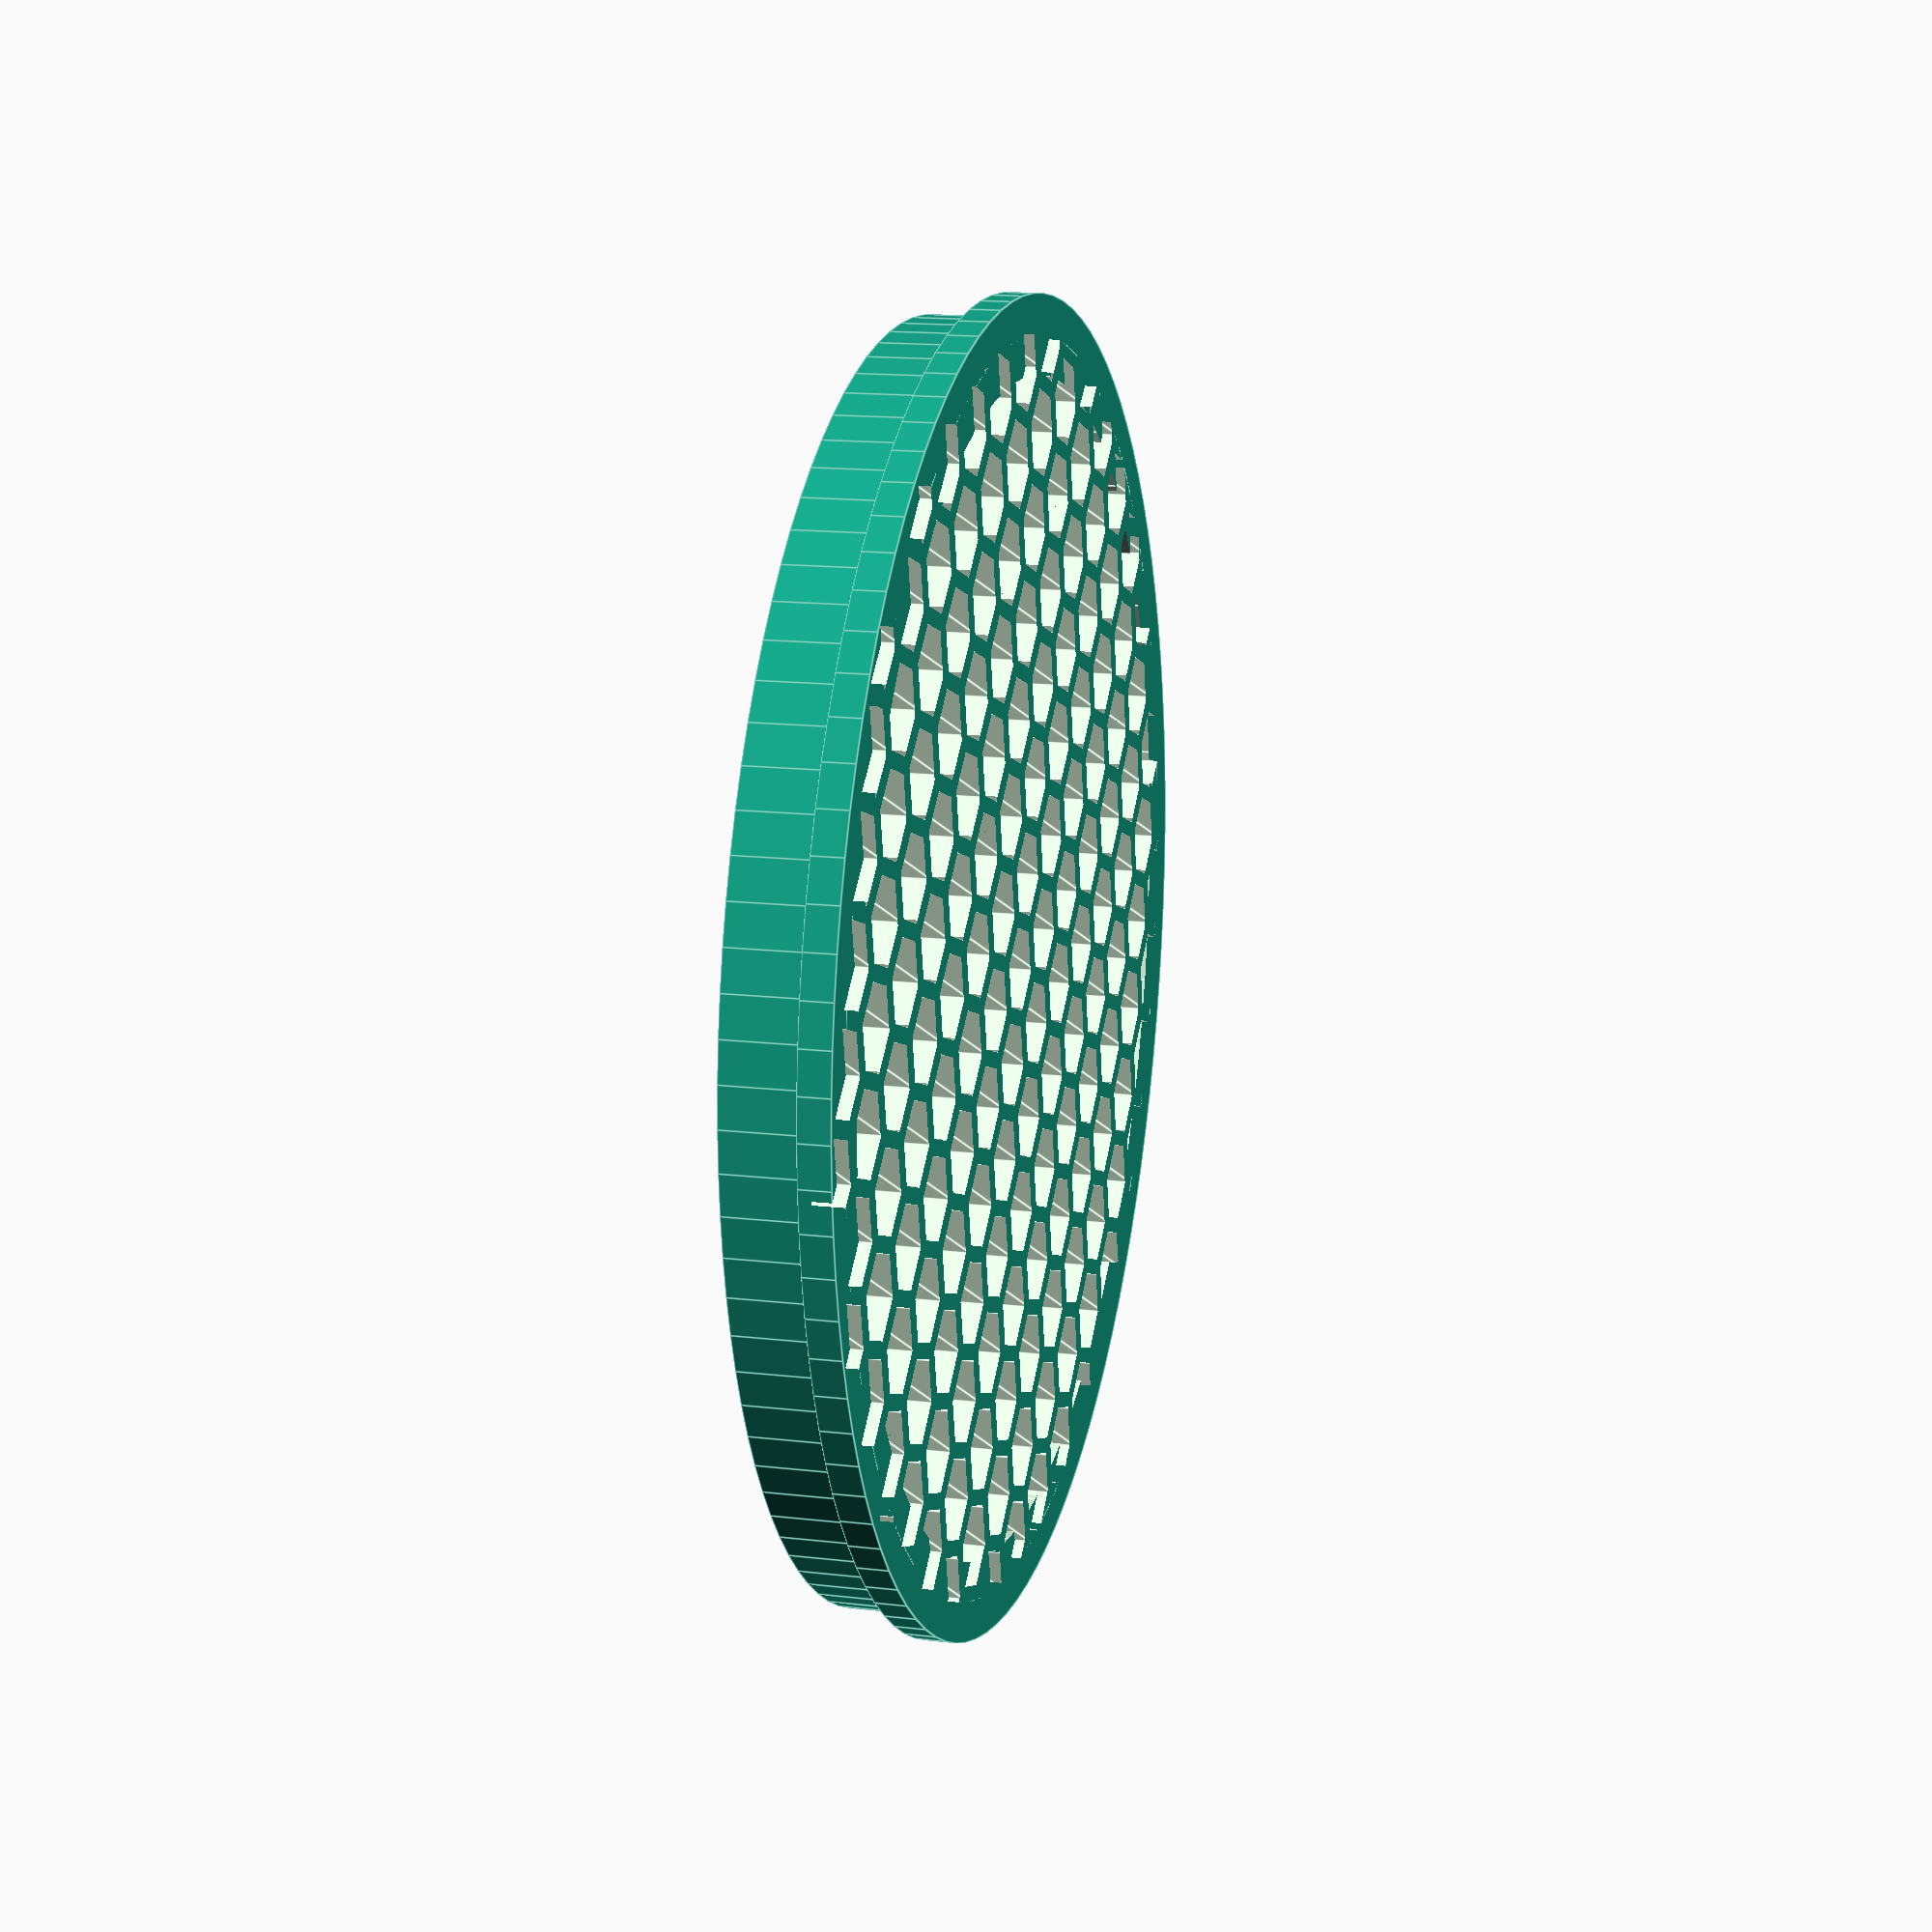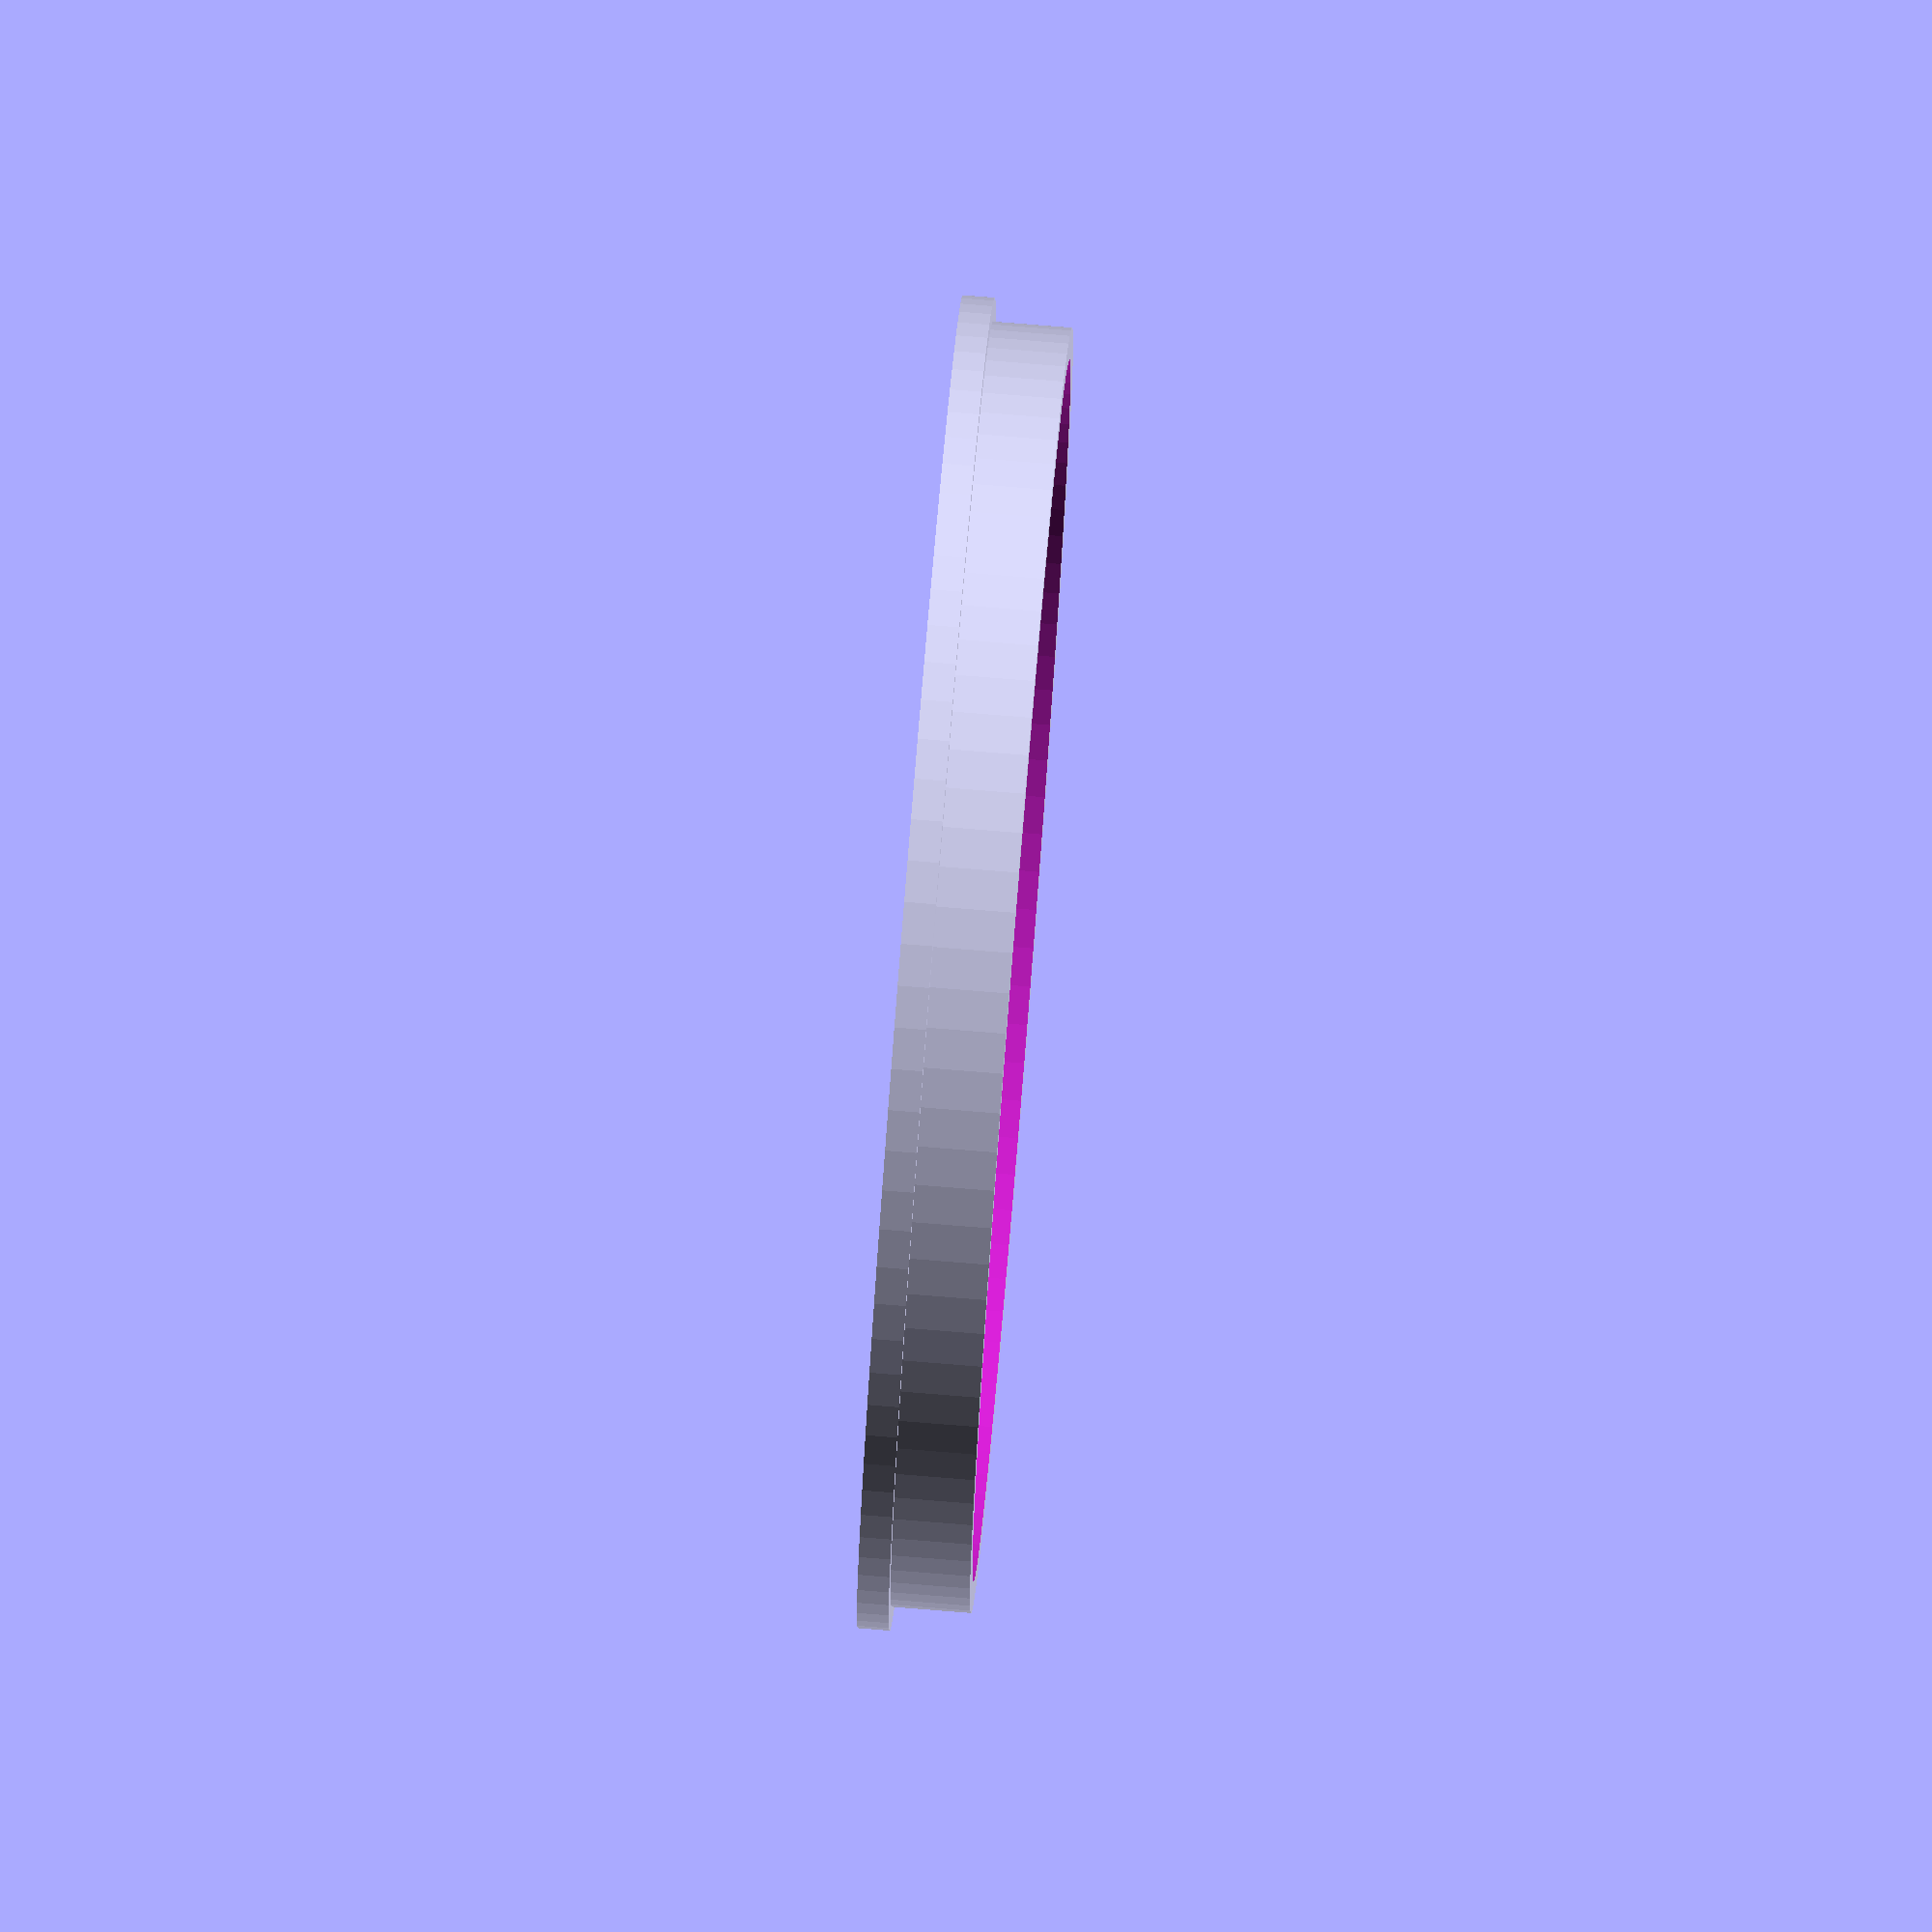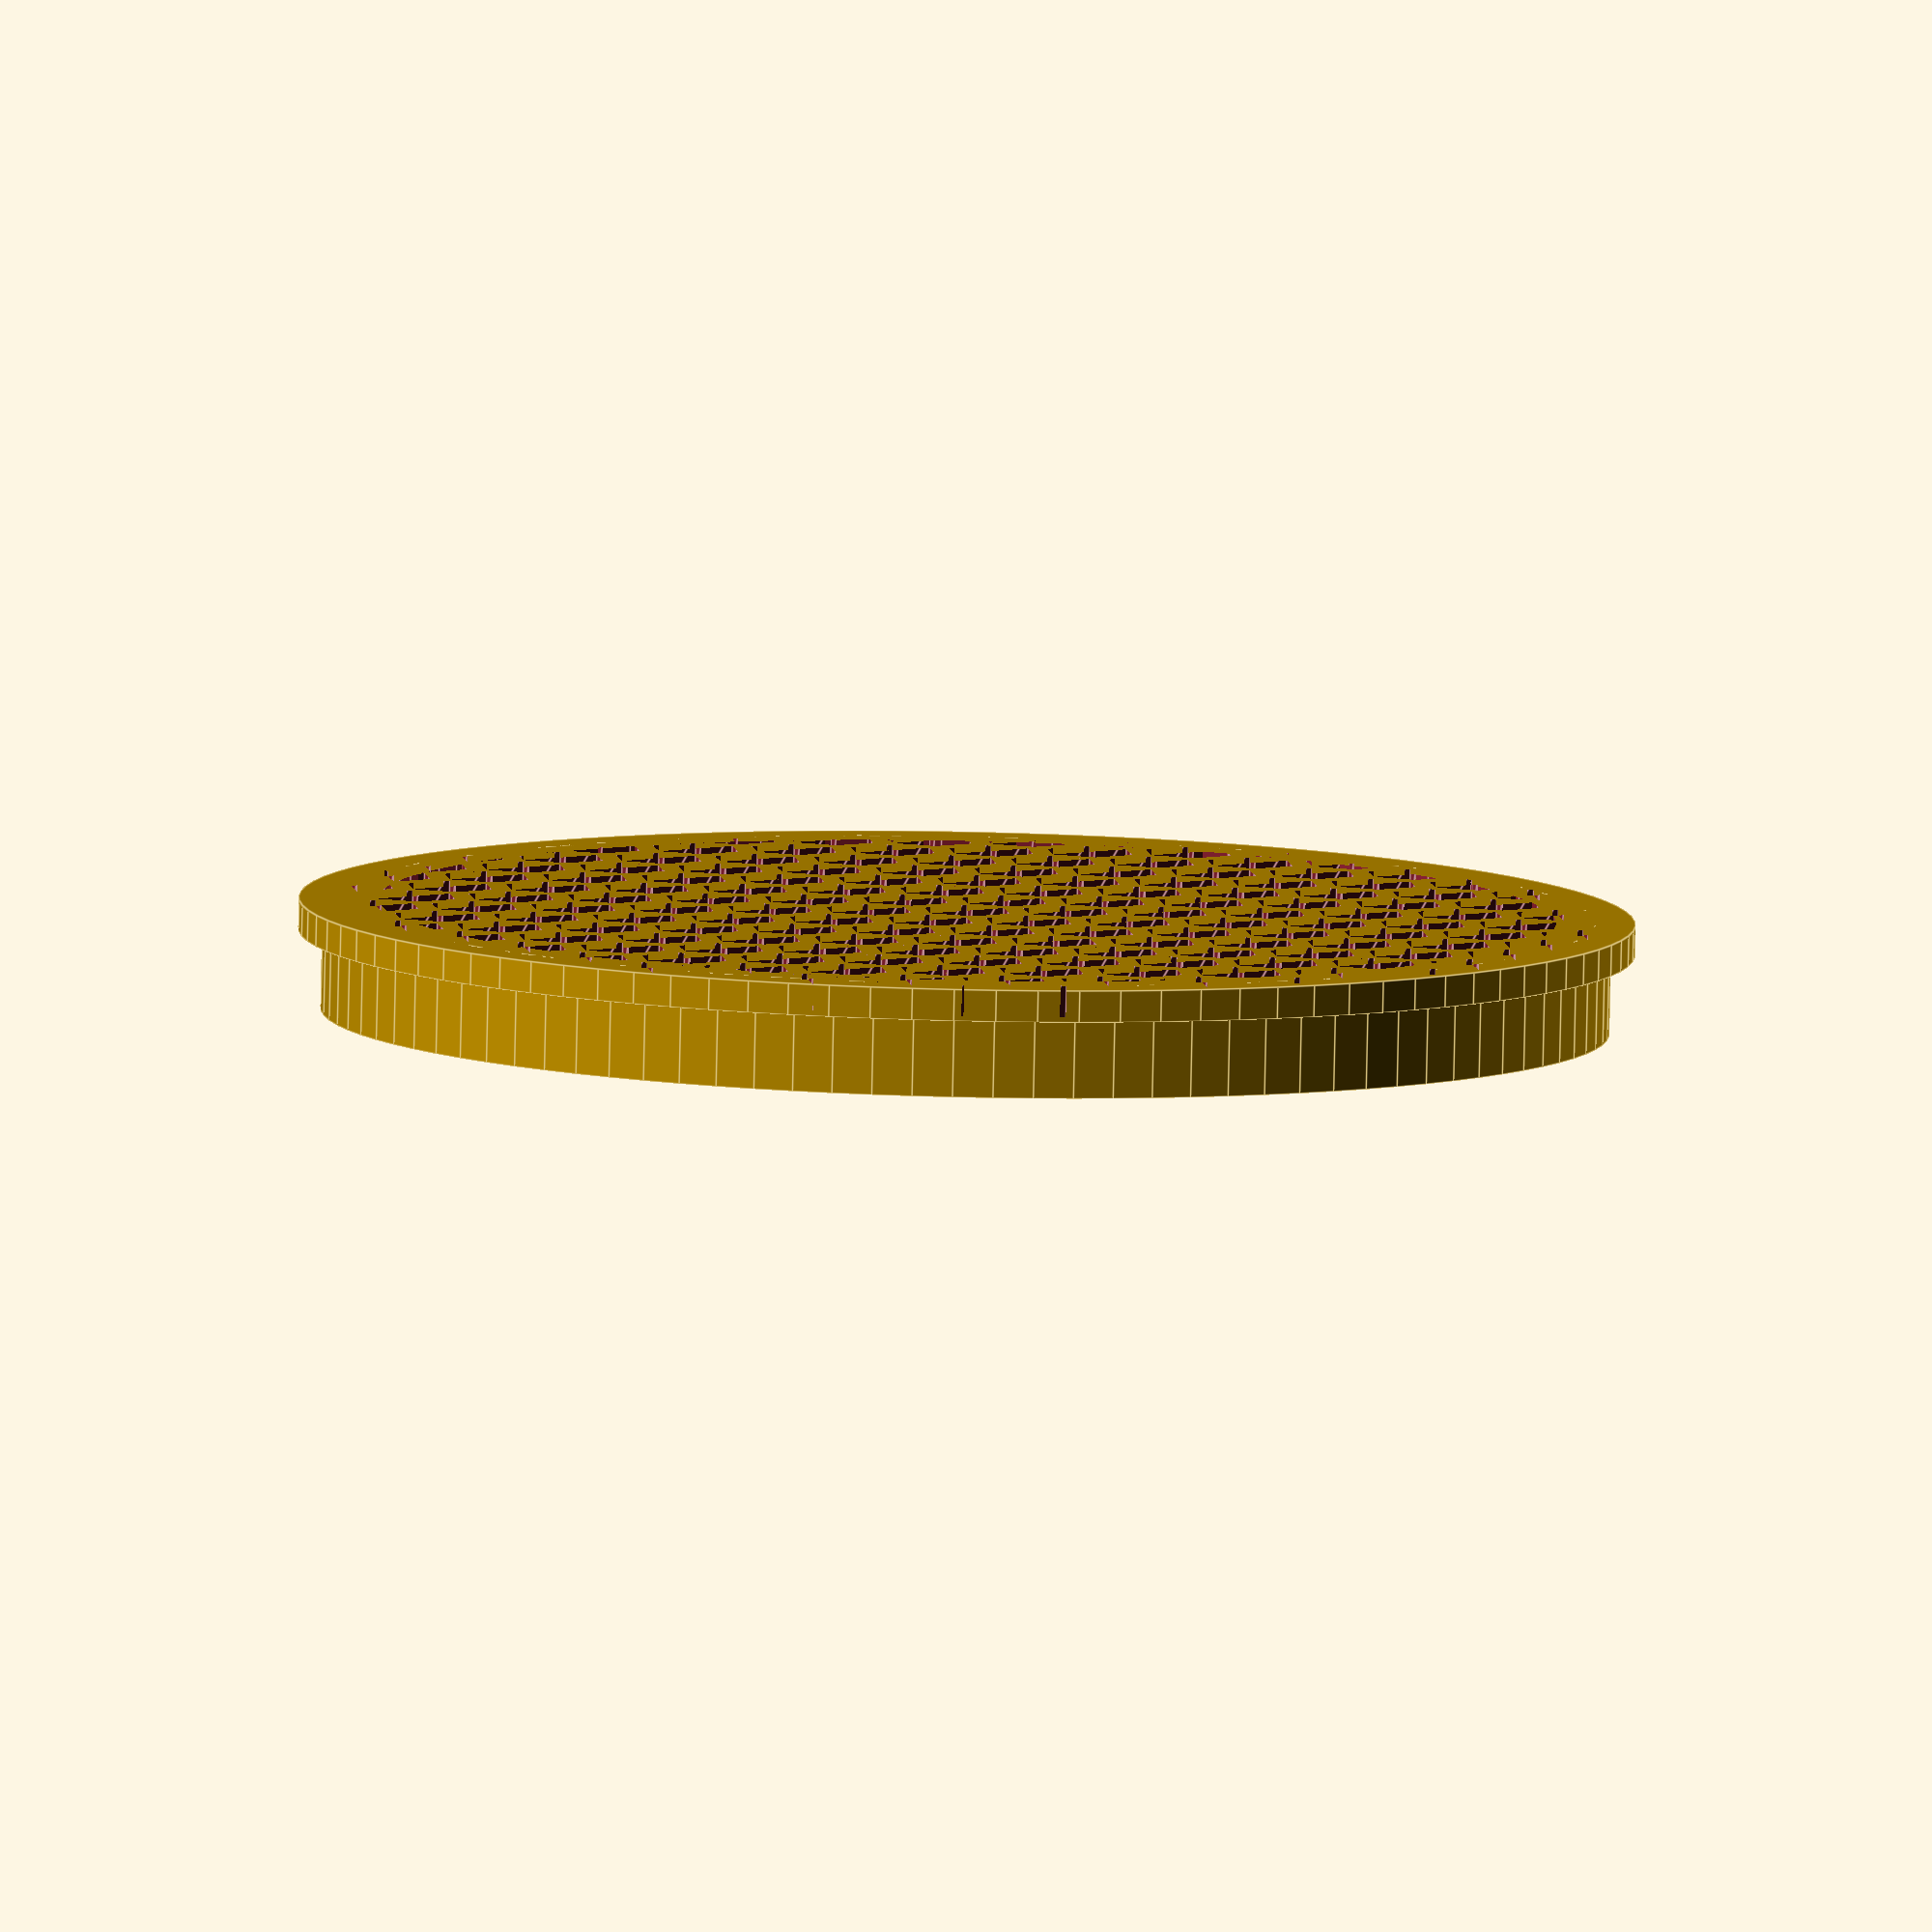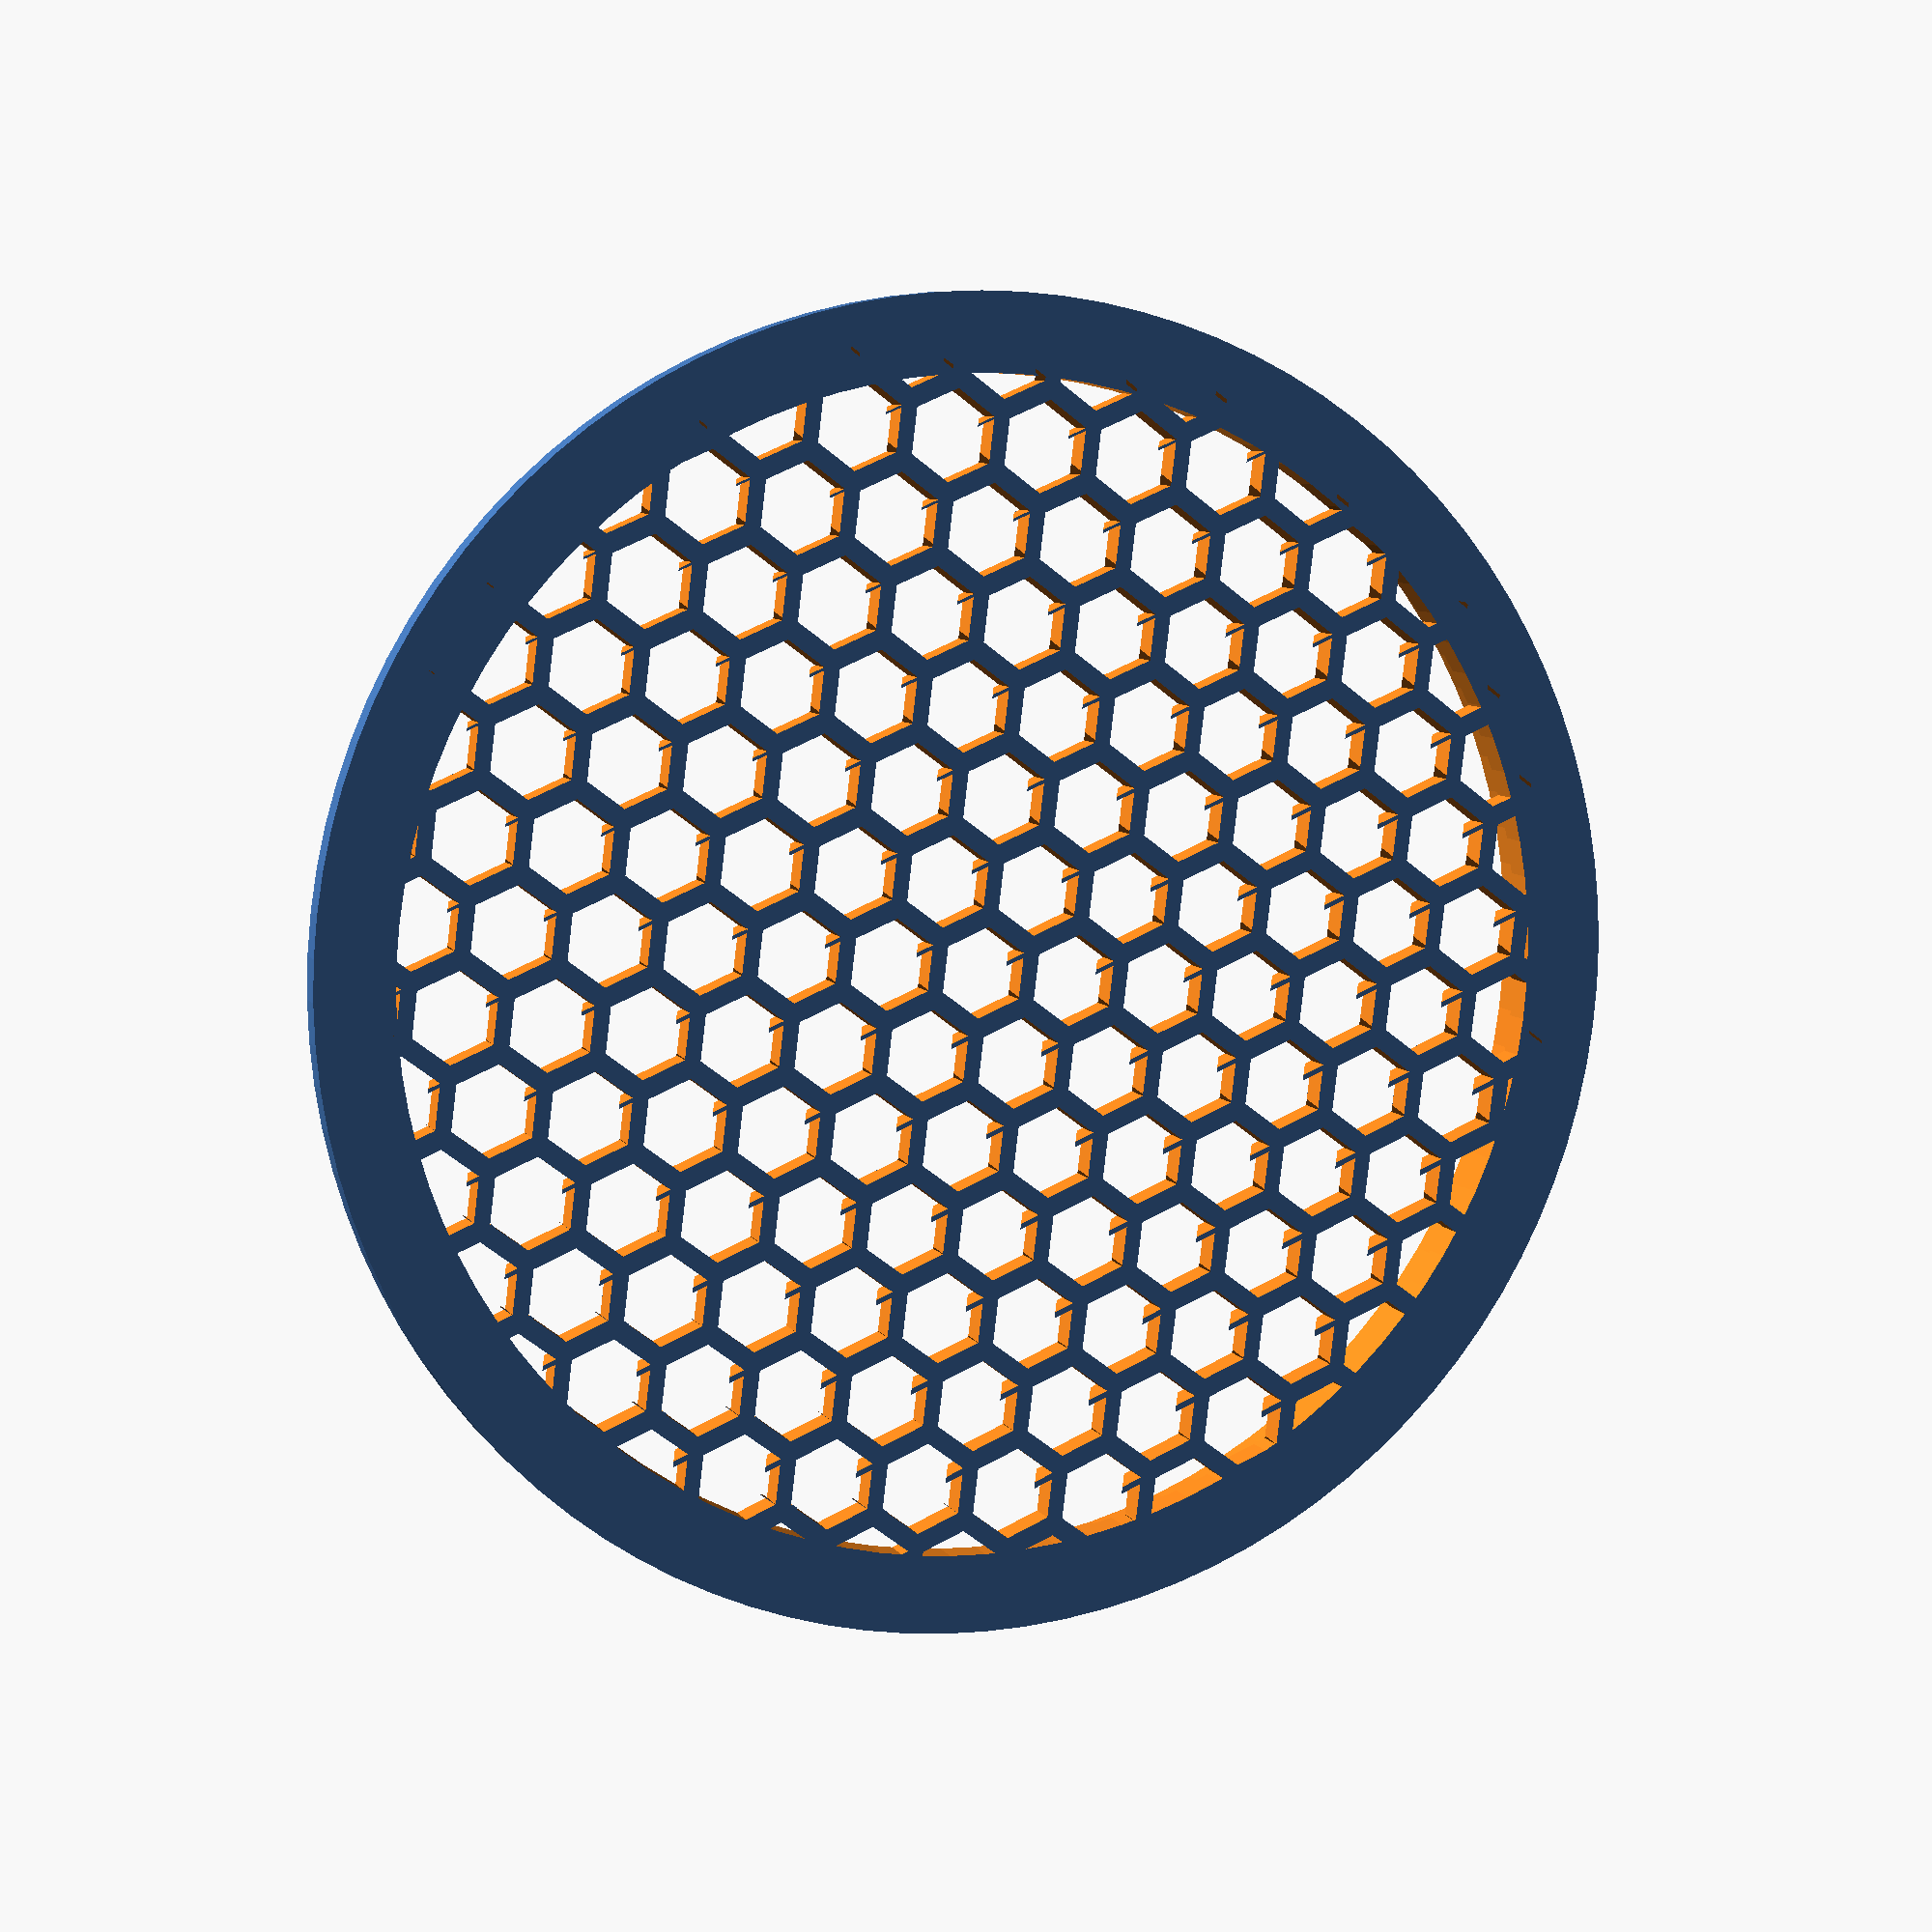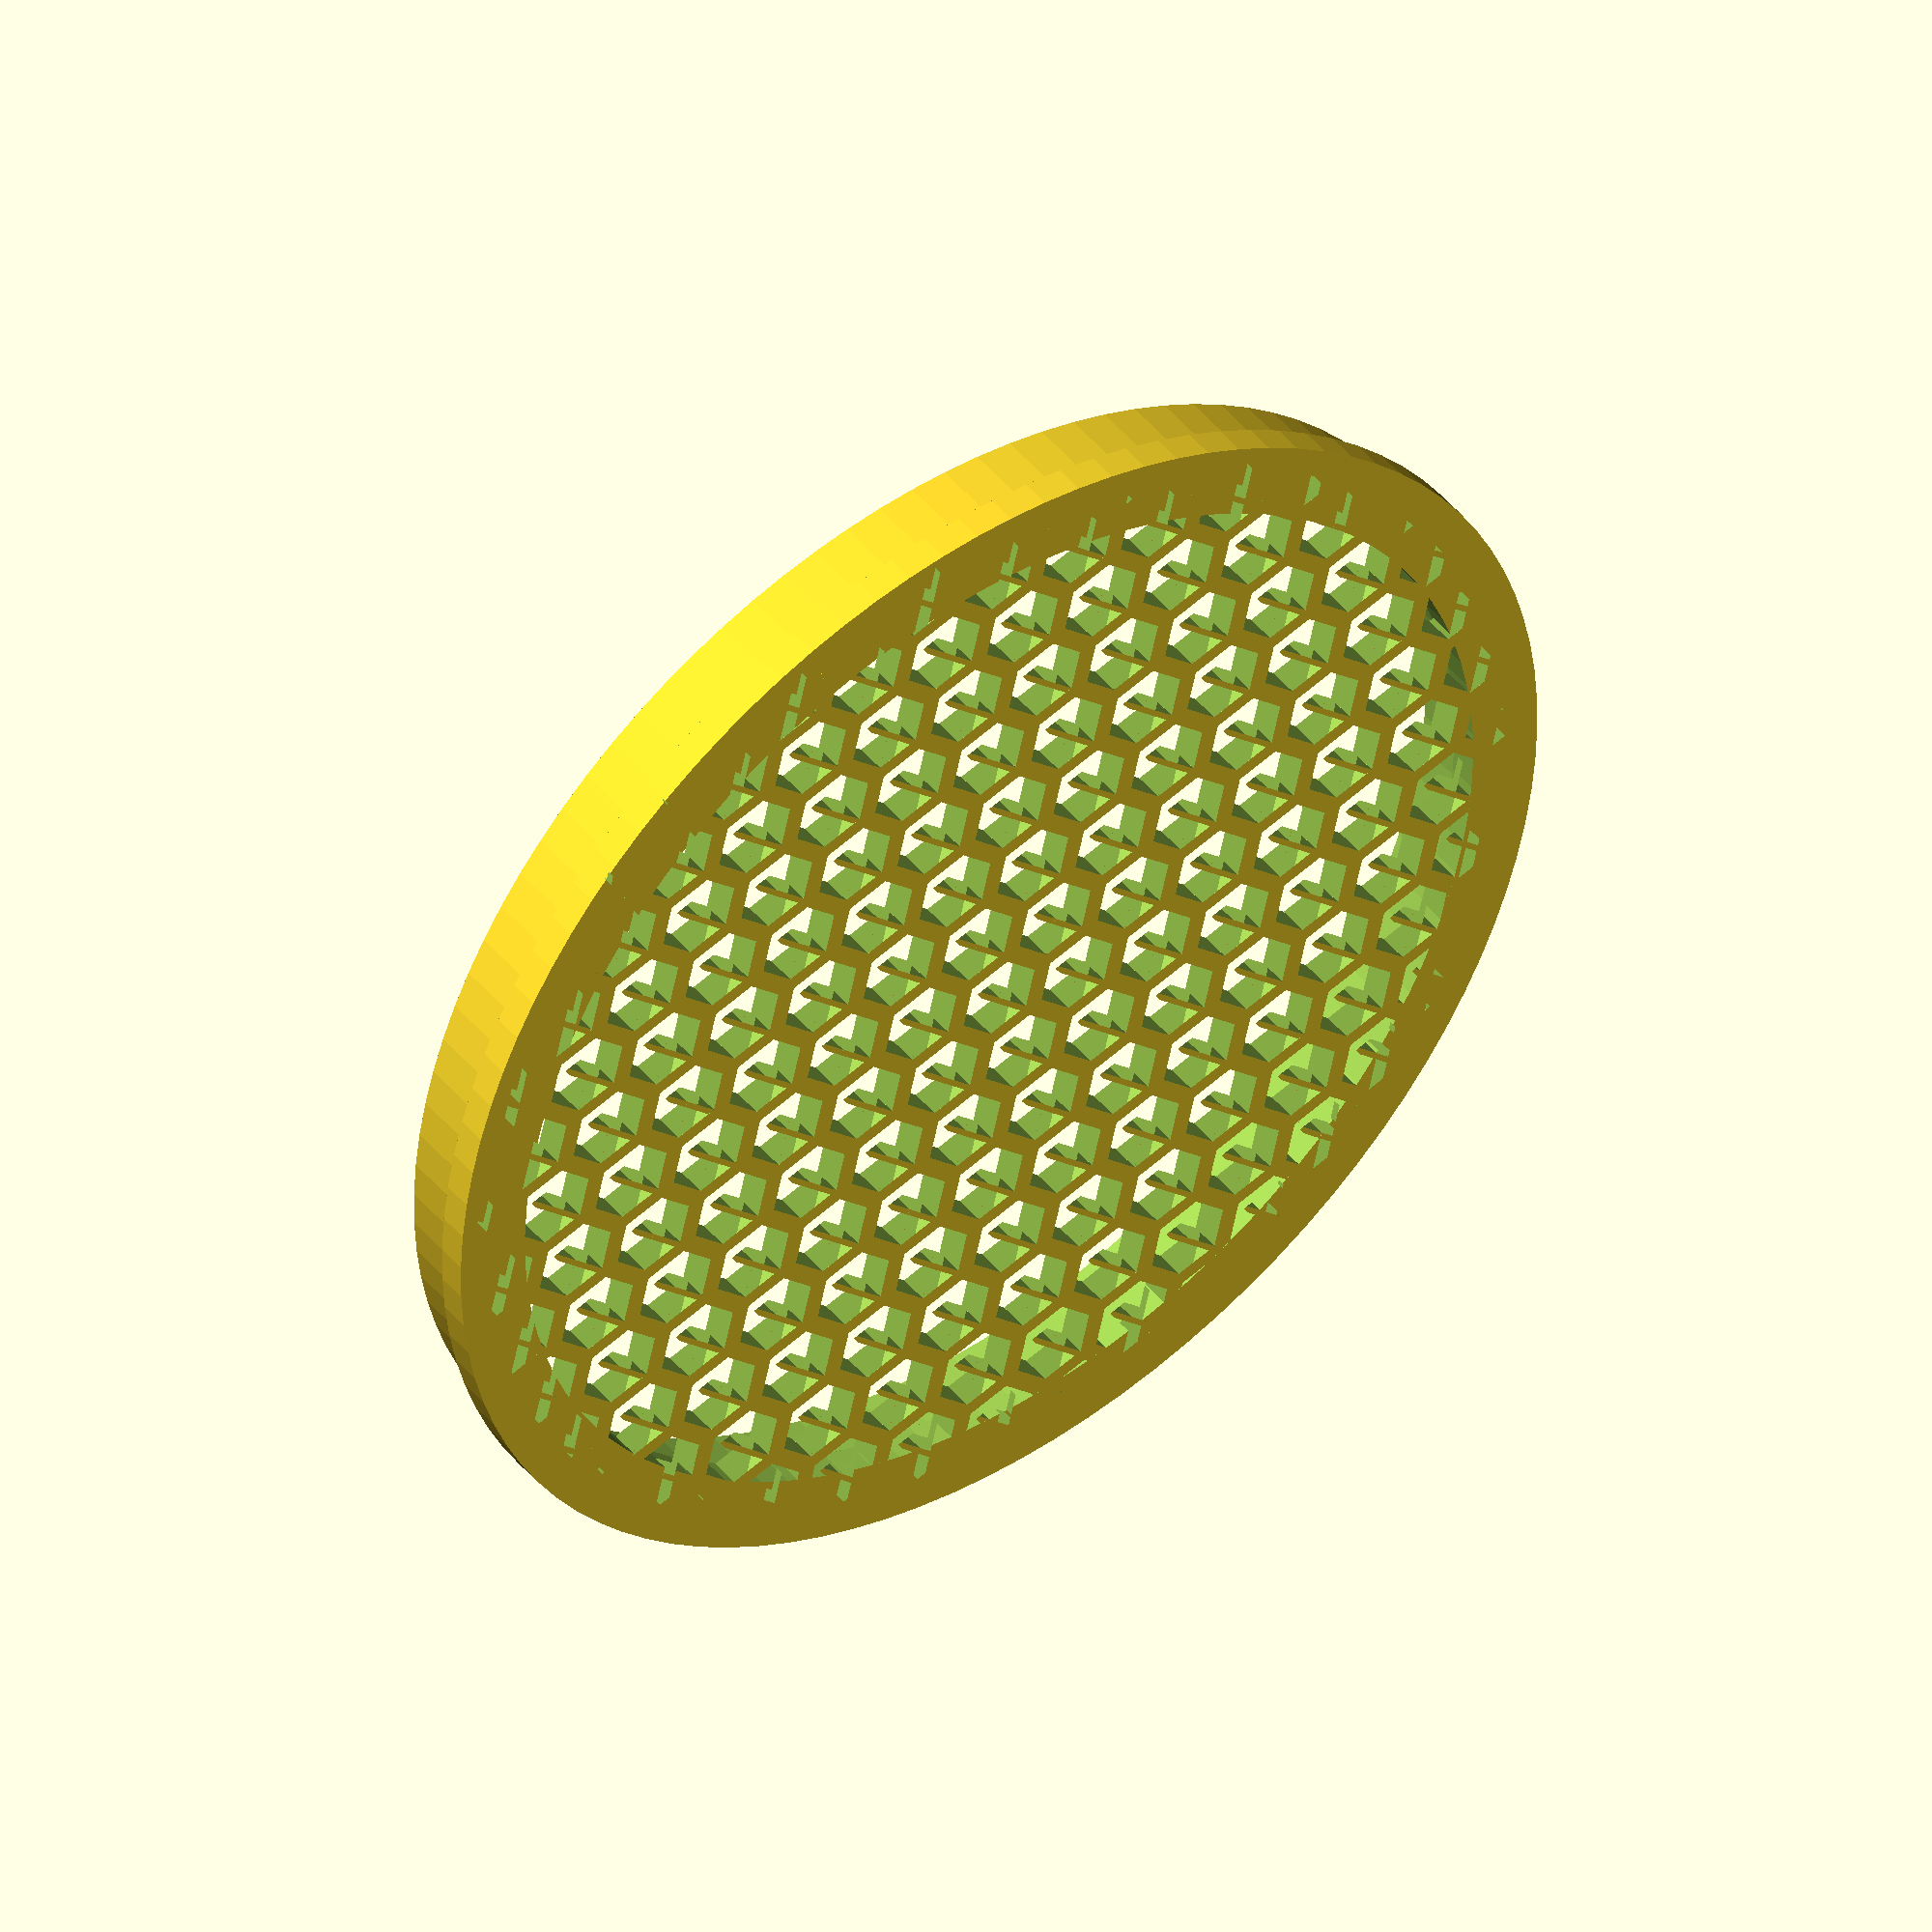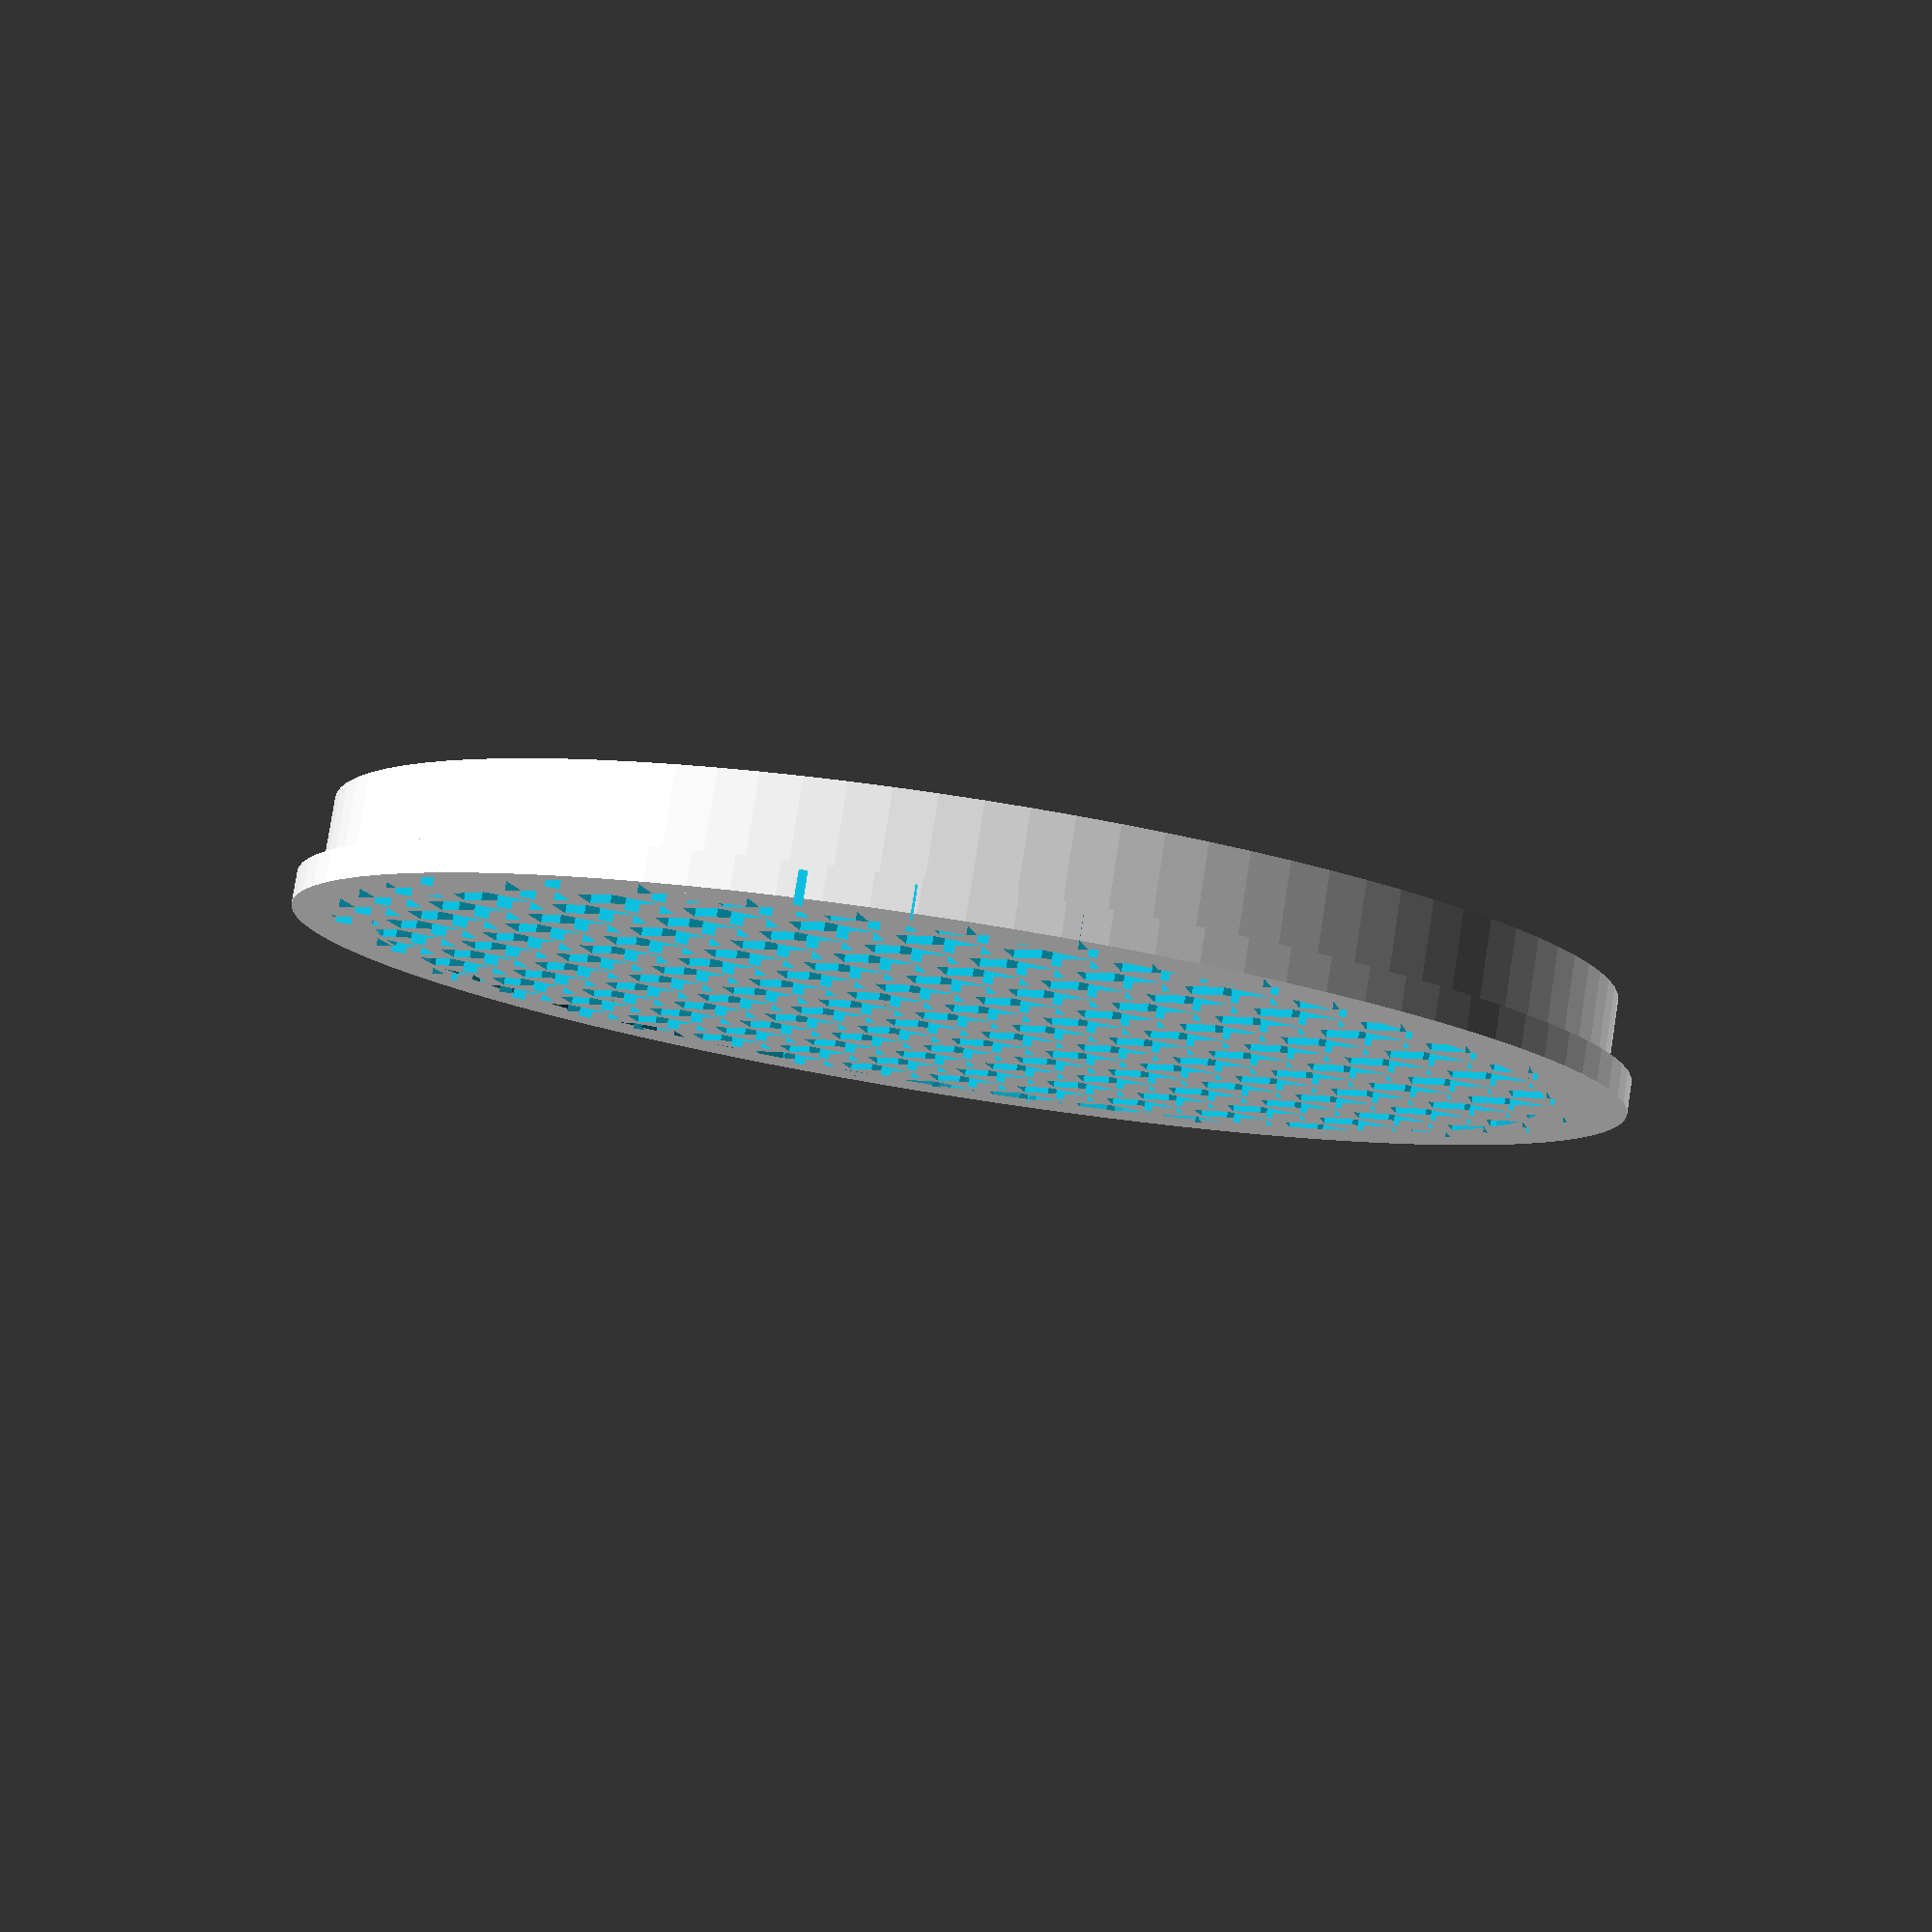
<openscad>
DIAMETER = 84;
RING_THICKNESS = 5;
HEIGHT = 2;
LIP_HEIGHT = 5;
HOLE_DIA = 5;
BAR_THICKNESS = 2;

$fn = 100;

module hexagon(d, h) {
  r = d/2;
  linear_extrude(height = h, center = true)
    union() {
      for(i = [0:5]) {
        rotate([0, 0, i * 60])
          polygon(points = [[0, 0], [r, r*tan(-30)], [r, r*tan(30)]]);
      }
    }
}

module honeycomb(dia, hole_dia, bar_thickness, height) {
  DELTA_X = (hole_dia + bar_thickness/2);
  X_HOLES = floor((dia / DELTA_X));
  DELTA_Y = sqrt(pow(hole_dia + bar_thickness/2, 2) - pow(hole_dia/2, 2));
  Y_HOLES = floor(dia / DELTA_Y);

  difference() {
    cylinder(d = dia, h = height, center = true);

    translate([-(X_HOLES*DELTA_X)/2, -(Y_HOLES*DELTA_Y)/2, 0])
      for(j = [0:Y_HOLES]) {
        for(i = [0:X_HOLES + (j % 2)]) {
          translate([-(j % 2) * DELTA_X/2, 0, 0])
            translate([i * DELTA_X, j * DELTA_Y, 0])
              hexagon(hole_dia, height + 2);
        }
      }
  }
}

module ring(dia, bar_thickness, height, center) {
  difference() {
    cylinder(d = dia, h = height, center = center);
    translate([0, 0, -1])
      cylinder(d = dia - 2 * bar_thickness, h = height + 3, center = center);
  }
}

union() {
  honeycomb(DIAMETER-RING_THICKNESS, HOLE_DIA, BAR_THICKNESS, HEIGHT);
  ring(DIAMETER, RING_THICKNESS, HEIGHT, true);
  translate([0, 0, HEIGHT/2])
    ring(DIAMETER - RING_THICKNESS + BAR_THICKNESS, BAR_THICKNESS, LIP_HEIGHT, false);
}

</openscad>
<views>
elev=346.0 azim=251.7 roll=104.8 proj=p view=edges
elev=101.8 azim=155.3 roll=265.4 proj=o view=solid
elev=83.2 azim=247.3 roll=178.8 proj=o view=edges
elev=172.7 azim=173.0 roll=18.2 proj=p view=wireframe
elev=315.0 azim=286.7 roll=143.6 proj=o view=wireframe
elev=98.1 azim=251.3 roll=351.1 proj=p view=wireframe
</views>
